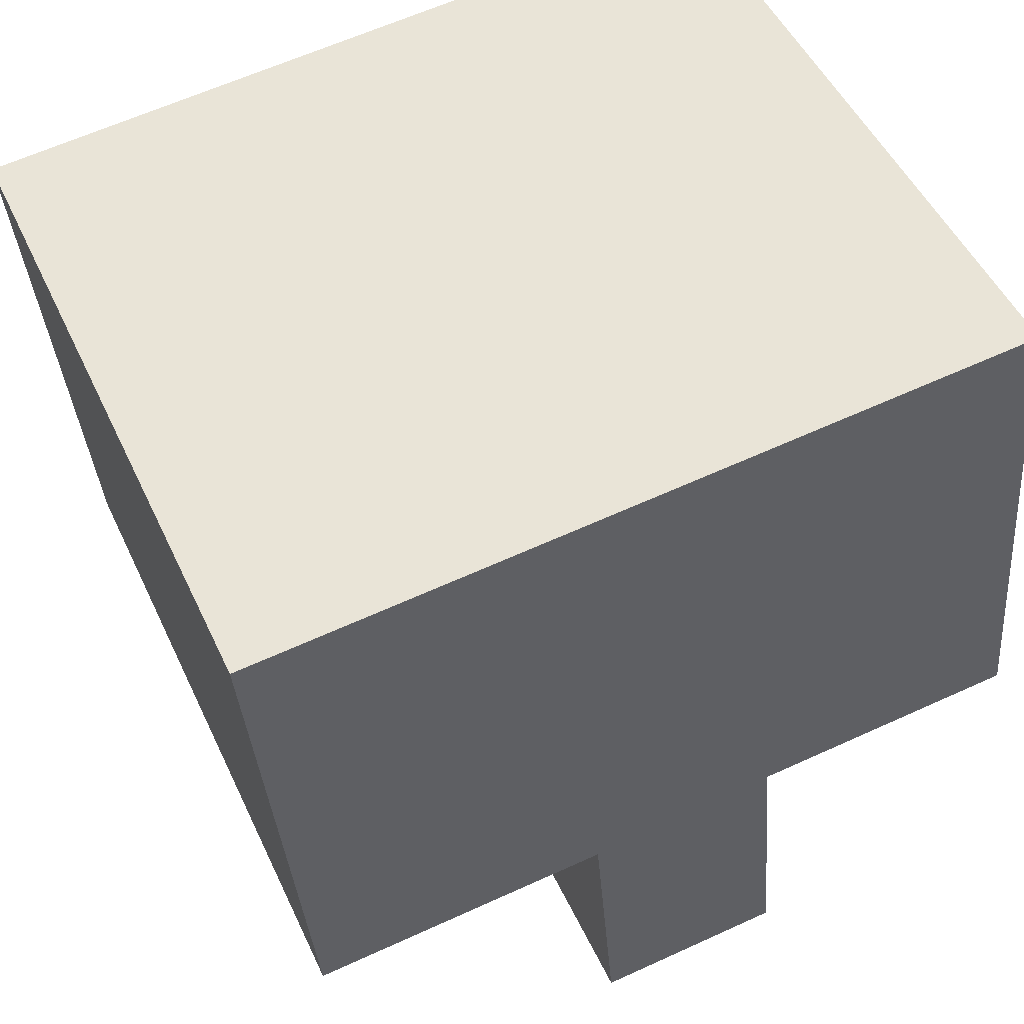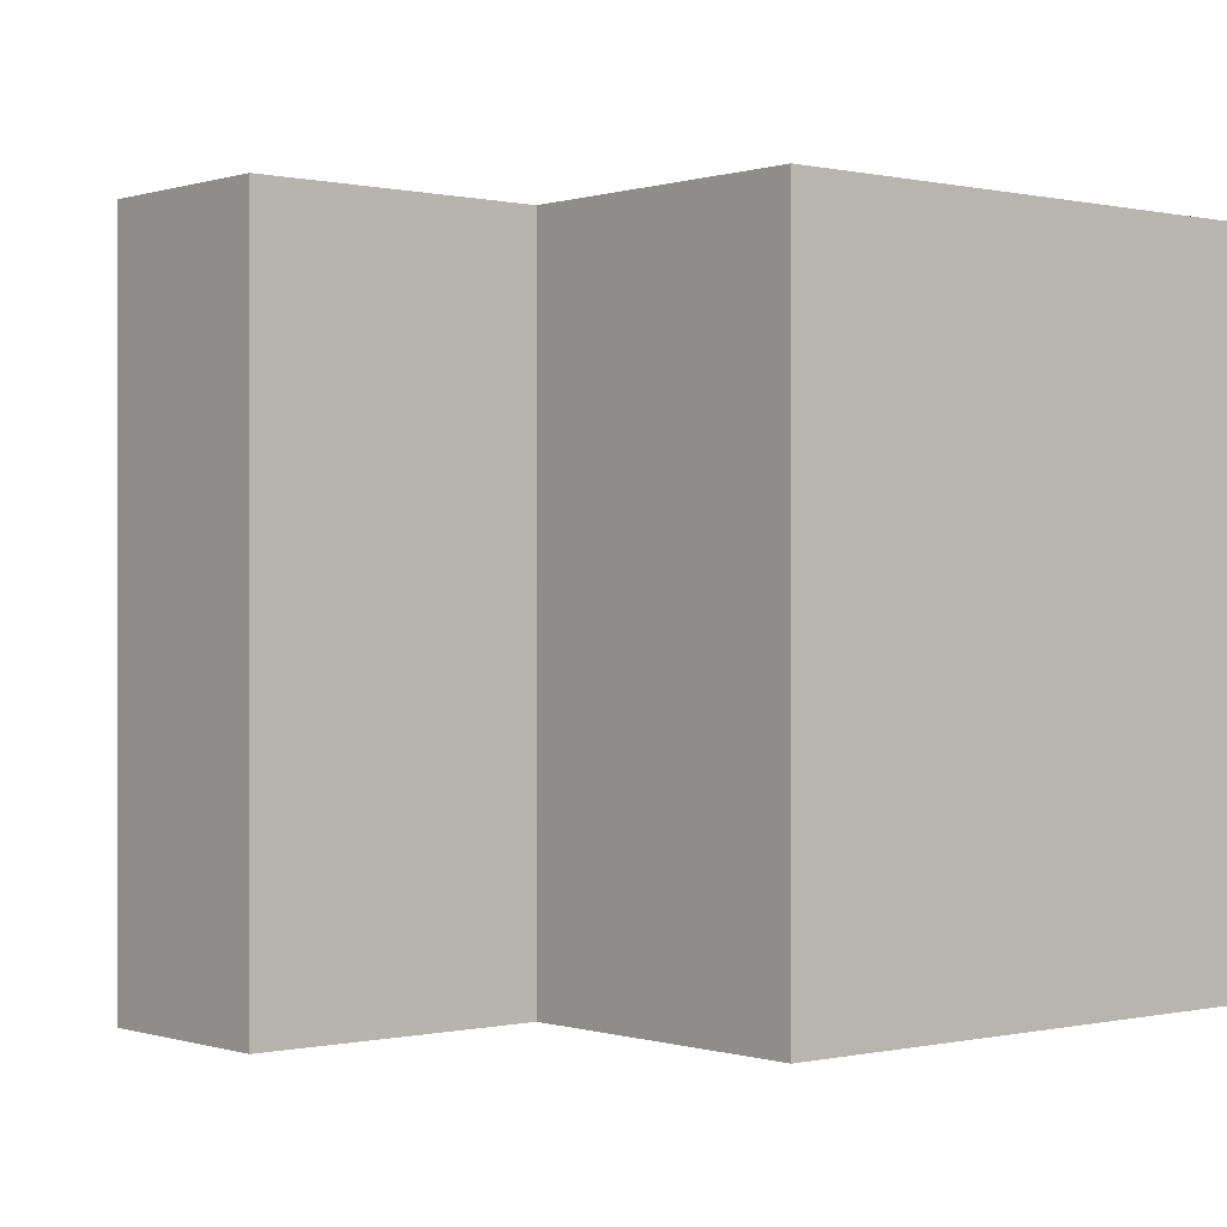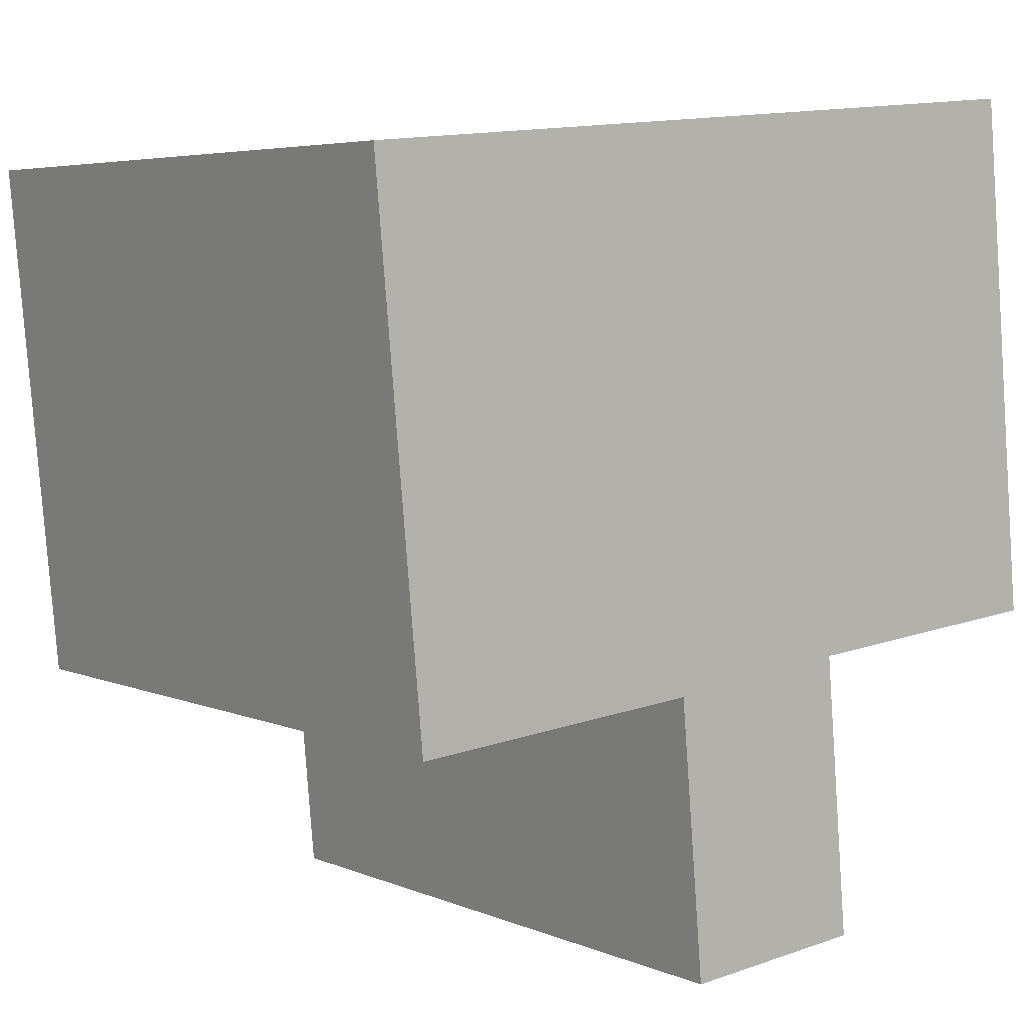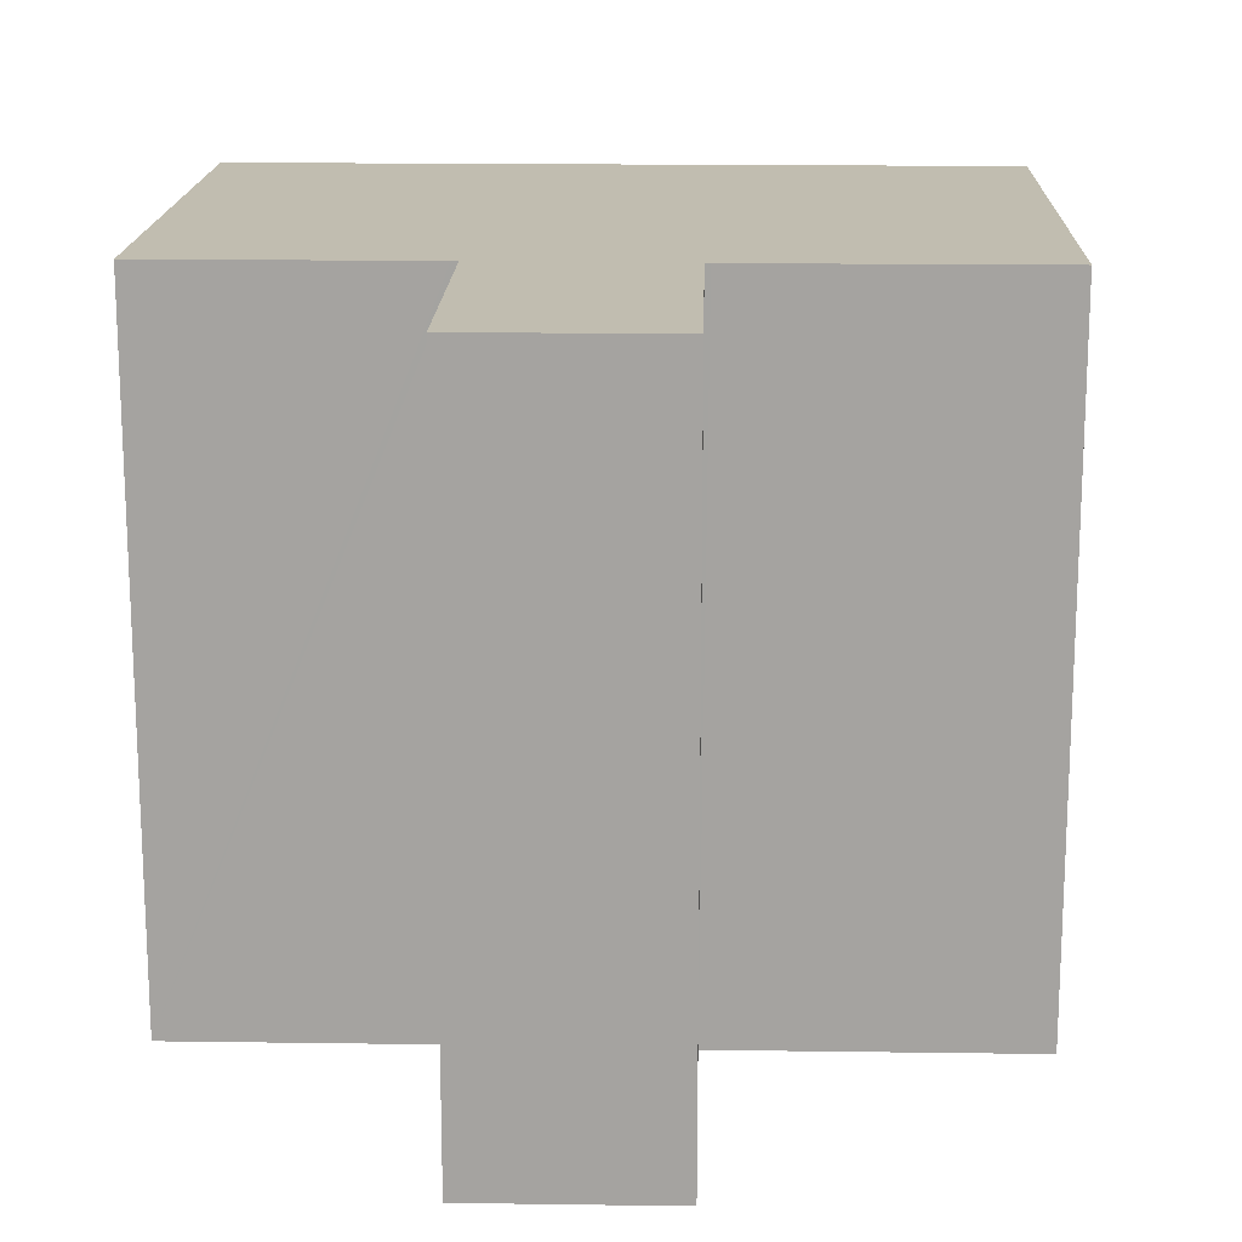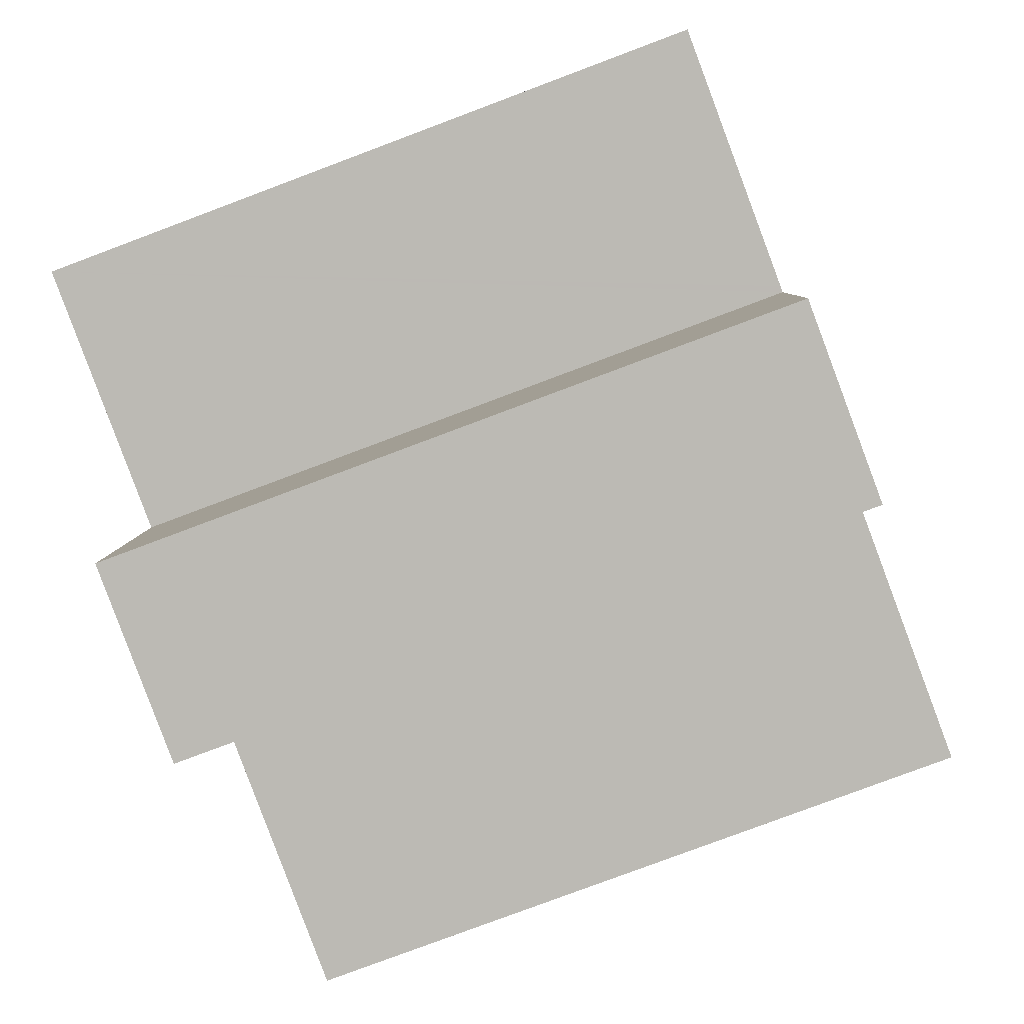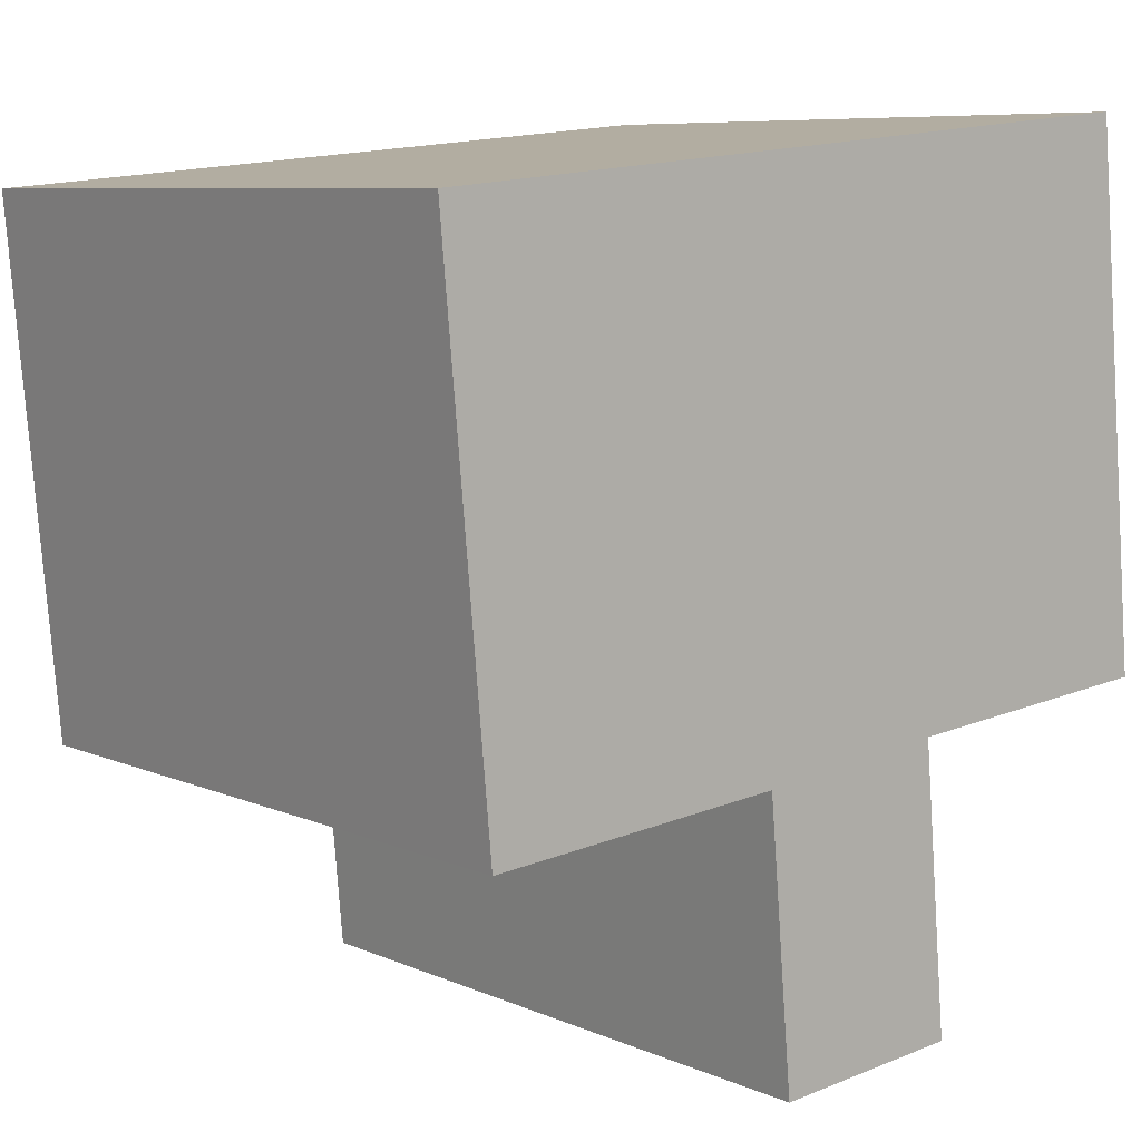
<metadata>
{"format":"obj","ext":"obj","renderer":"f3d","projection":"perspective","resolution":1024,"background":"white","views":[{"elev":50.0,"azim":-24.4,"up":"+Z"},{"elev":0.0,"azim":-135.4,"up":"+Y"},{"elev":5.1,"azim":-37.8,"up":"+Z"},{"elev":16.7,"azim":176.6,"up":"+Y"},{"elev":-79.2,"azim":110.6,"up":"+Z"},{"elev":7.8,"azim":-39.7,"up":"+Z"}]}
</metadata>
<code>
v  9.606 11.38 -13.02
v  5.934 11.38 -8.563
v  9.198 11.38 -8.369
v  5.943 11.38 -8.666
v  6.349 11.38 -13.31
v  13.79 11.38 -7.795
v  8.467 11.38 0.773
v  12.96 11.38 1.184
v  5.015 11.38 0.458
v  0 11.38 6.969e-16
v  9.183 11.38 -8.199
v  0.829 11.38 -9.01
v  9.292 11.38 -8.19
v  5.846 11.38 -8.571
v  6.349 8.148e-16 -13.31
v  5.934 5.243e-16 -8.563
v  5.943 5.306e-16 -8.666
v  0.829 5.517e-16 -9.01
v  0 0 0
v  5.846 5.248e-16 -8.571
v  13.79 4.773e-16 -7.795
v  9.183 5.02e-16 -8.199
v  9.292 5.015e-16 -8.19
v  9.606 7.972e-16 -13.02
v  8.467 -4.733e-17 0.773
v  12.96 -7.25e-17 1.184
v  5.015 -2.804e-17 0.458
v  9.198 5.125e-16 -8.369
g defaultobject
f 1 2 3
f 2 1 4
f 4 1 5
f 6 7 8
f 7 6 9
f 9 6 10
f 10 6 11
f 10 11 12
f 11 6 13
f 12 11 2
f 2 11 3
f 12 2 14
f 15 4 5
f 4 15 2
f 2 15 16
f 16 15 17
f 18 10 12
f 10 18 19
f 16 14 2
f 14 16 12
f 12 16 18
f 18 16 20
f 21 13 6
f 13 21 11
f 11 21 22
f 22 21 23
f 24 5 1
f 5 24 15
f 19 9 10
f 9 19 7
f 7 19 8
f 8 19 25
f 8 25 26
f 25 19 27
f 26 6 8
f 6 26 21
f 22 3 11
f 3 22 1
f 1 22 24
f 24 22 28
f 25 21 26
f 21 25 27
f 21 27 19
f 21 19 22
f 22 19 18
f 21 22 23
f 22 18 16
f 22 16 28
f 16 18 20
f 16 24 28
f 24 16 17
f 24 17 15

</code>
